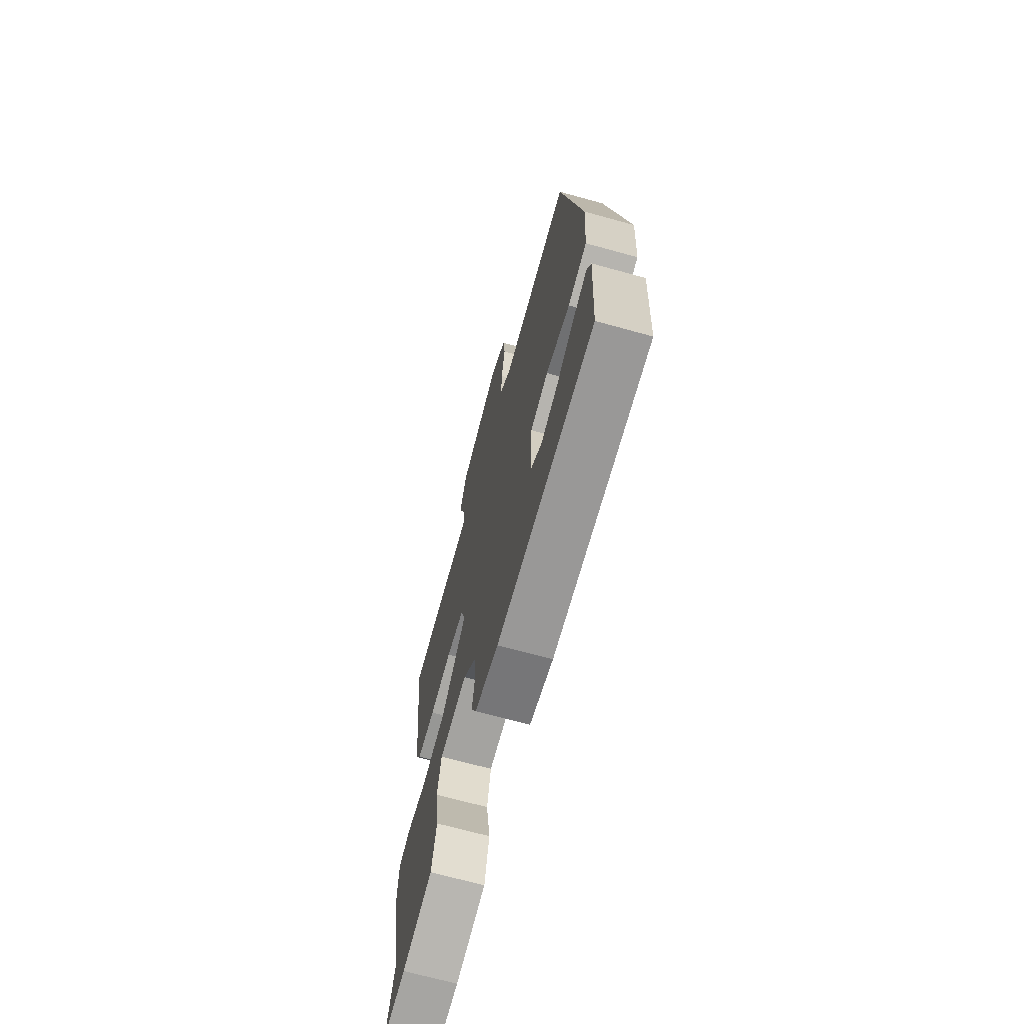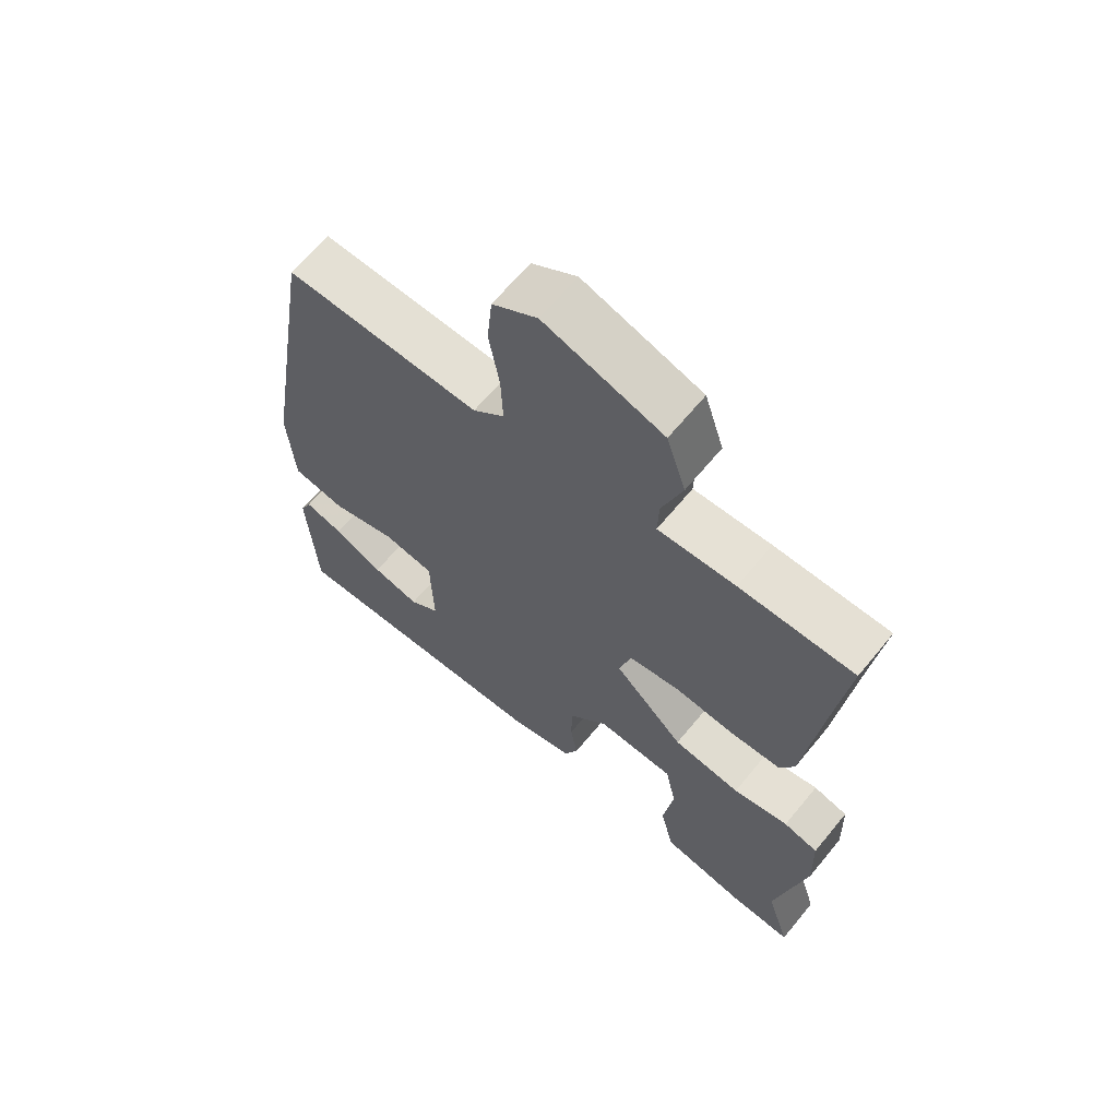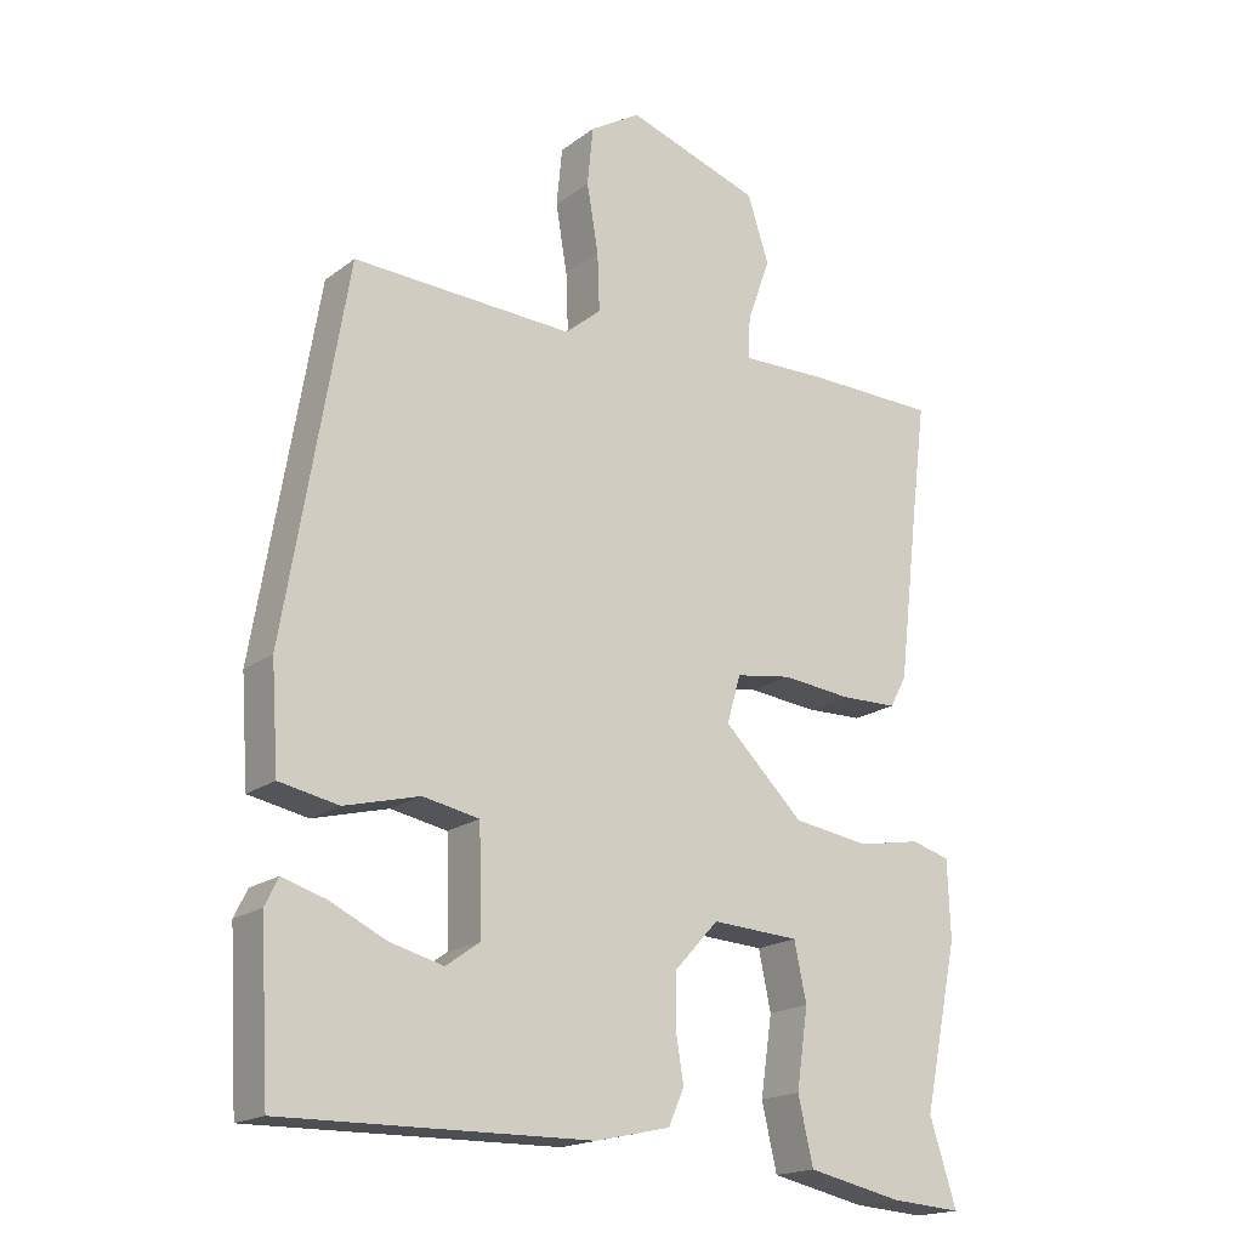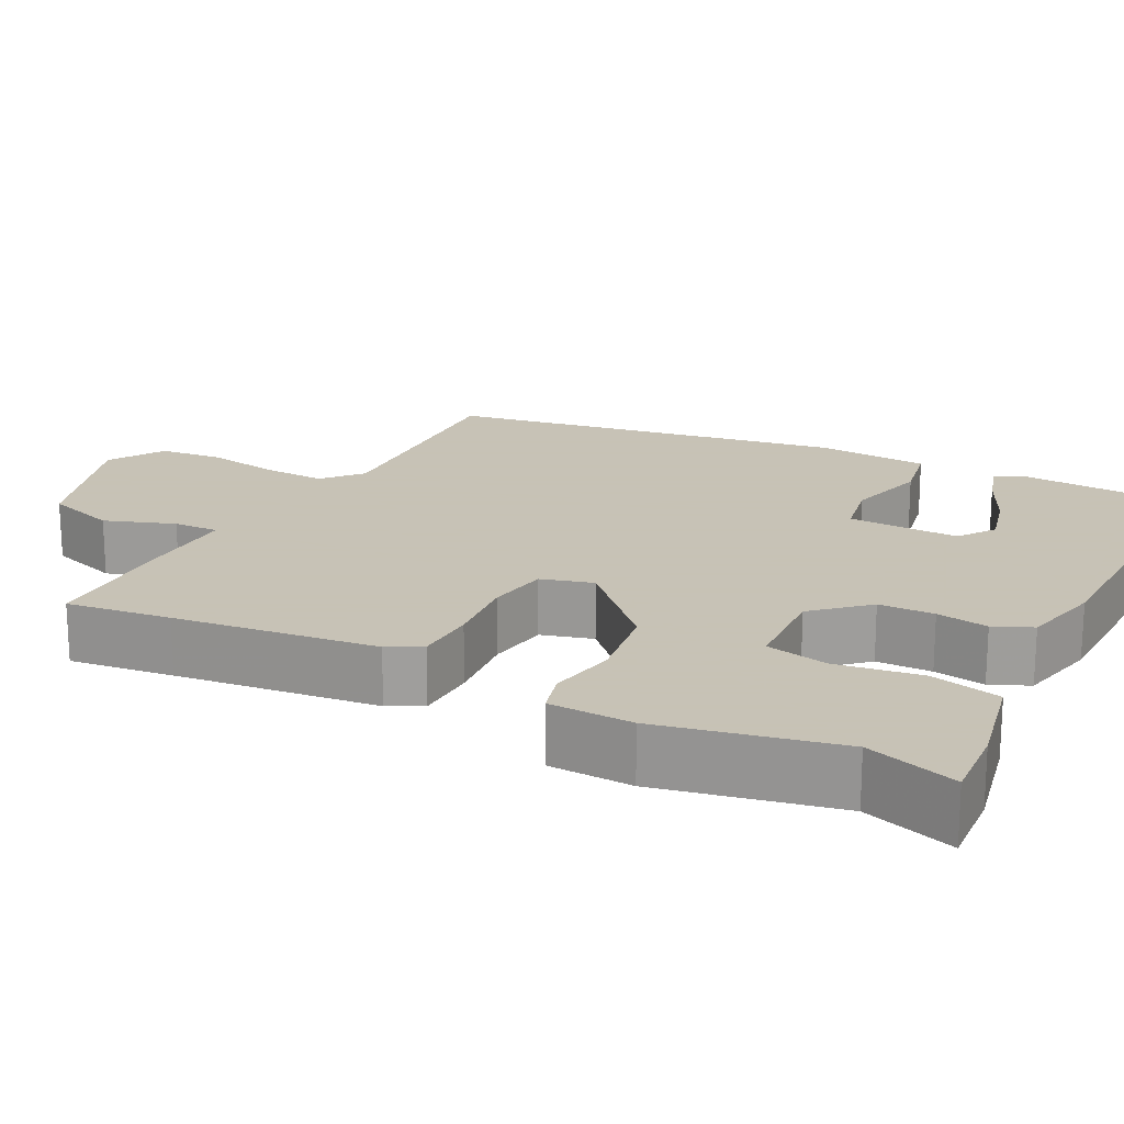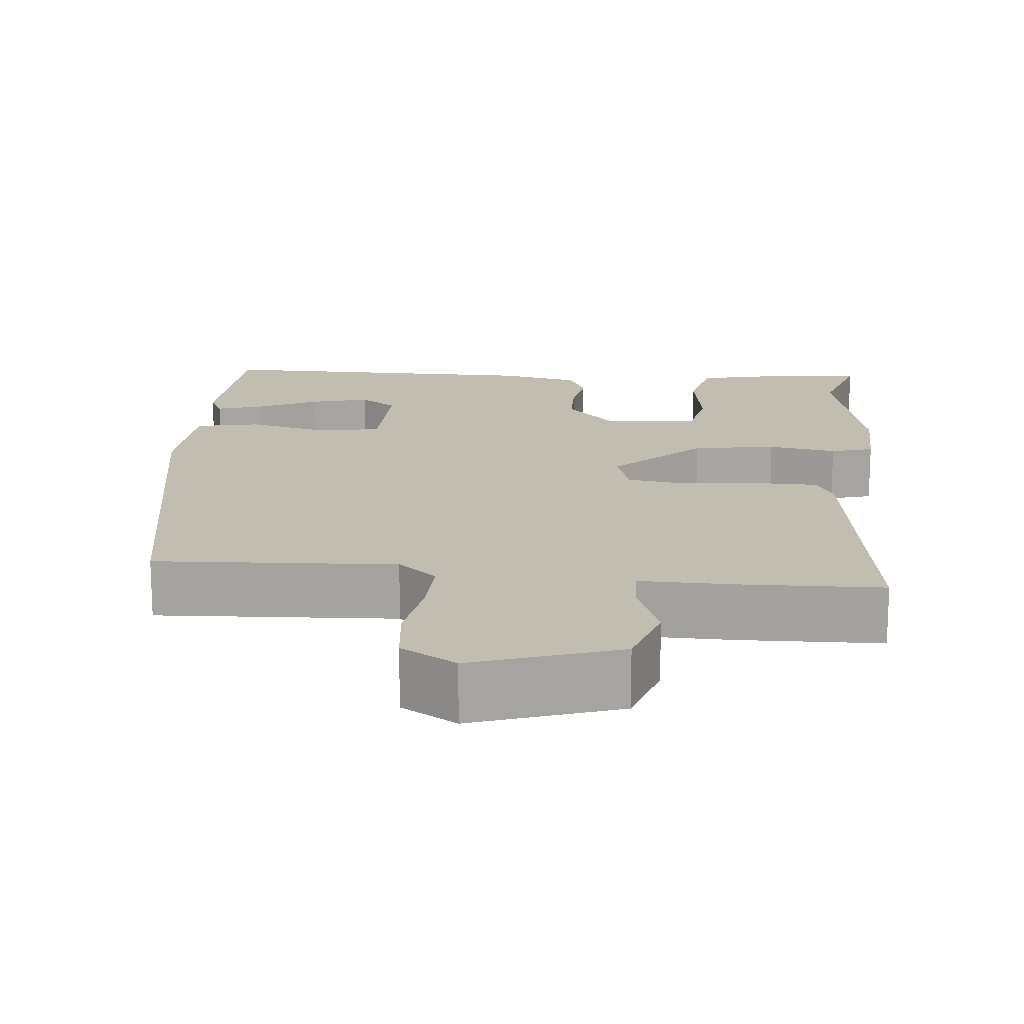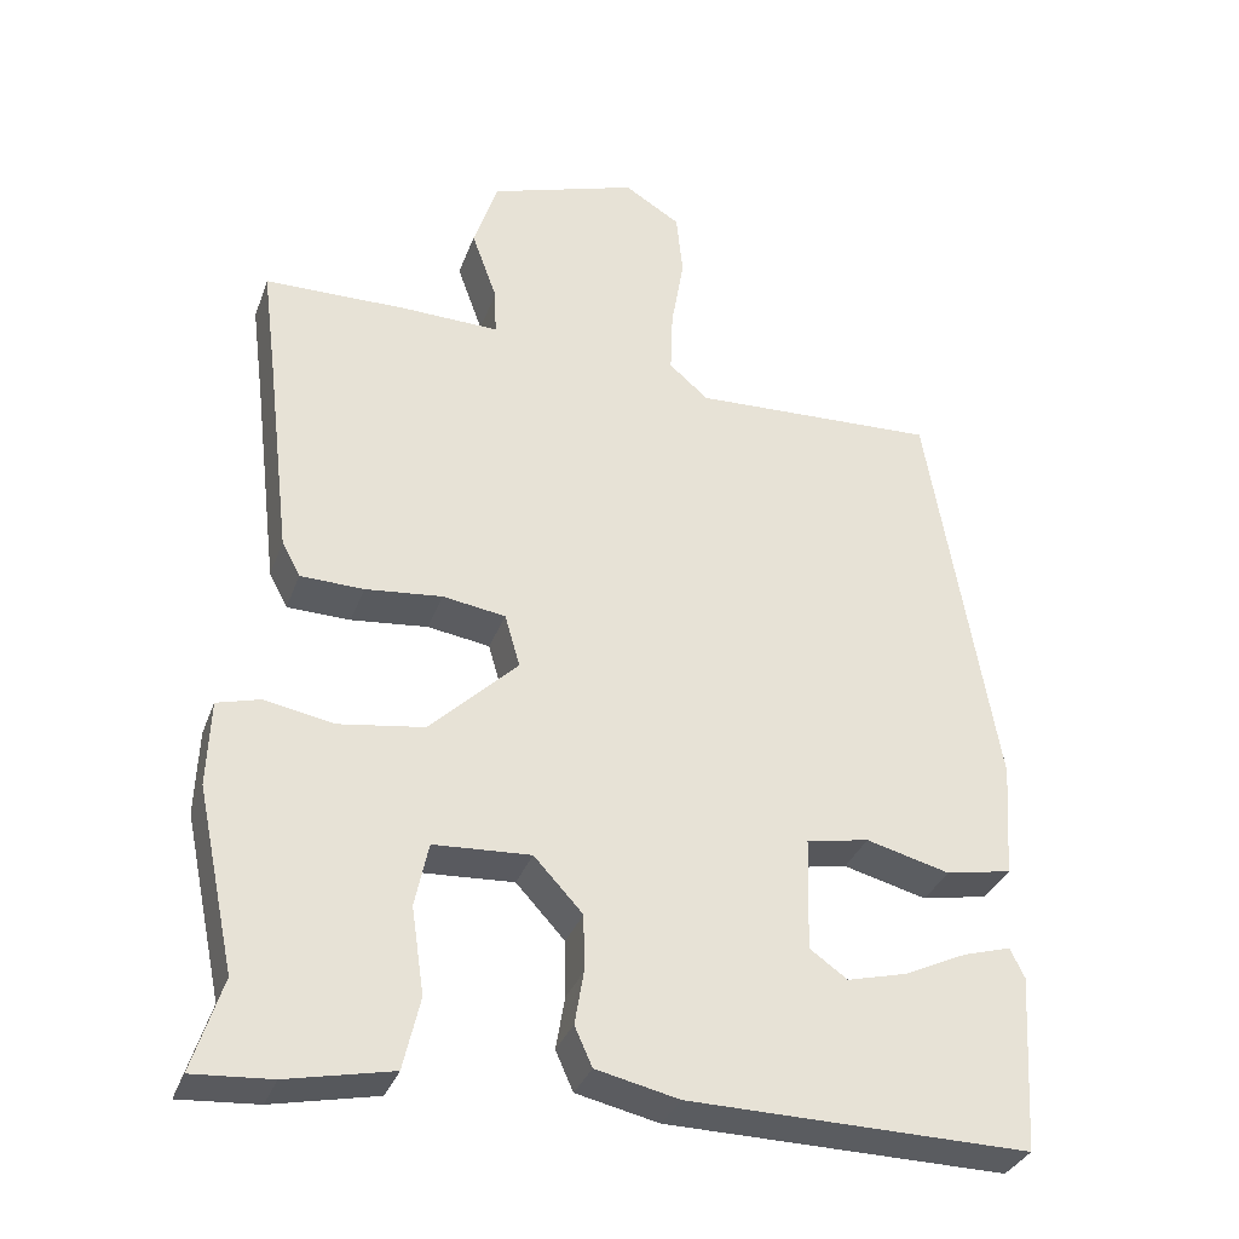
<metadata>
{"format":"obj","ext":"obj","renderer":"f3d","projection":"perspective","resolution":1024,"background":"white","views":[{"elev":-69.5,"azim":-105.4,"up":"+Z"},{"elev":65.0,"azim":39.4,"up":"+Z"},{"elev":-18.4,"azim":-35.7,"up":"+Z"},{"elev":19.1,"azim":117.5,"up":"+Y"},{"elev":16.7,"azim":4.8,"up":"+Y"},{"elev":-33.4,"azim":161.5,"up":"+Z"}]}
</metadata>
<code>
v 0.475 0.07 -0.423
v 0.512 0.07 -0.539
v 0.414 0.07 -0.532
v 0.283 0.07 -0.504
v 0.262 0.07 -0.414
v 0.278 0.07 -0.306
v 0.261 0.07 -0.226
v 0.14 0.07 -0.219
v 0.079 0.07 -0.285
v 0.078 0.07 -0.356
v 0.089 0.07 -0.422
v 0.067 0.07 -0.471
v -0.036 0.07 -0.494
v -0.46 0.07 -0.5
v -0.473 0.07 -0.28
v -0.455 0.07 -0.243
v -0.395 0.07 -0.261
v -0.317 0.07 -0.298
v -0.243 0.07 -0.317
v -0.196 0.07 -0.284
v -0.2 0.07 -0.142
v -0.278 0.07 -0.127
v -0.382 0.07 -0.154
v -0.464 0.07 -0.138
v -0.474 0.07 0.005
v -0.389 0.07 0.511
v -0.084 0.07 0.498
v -0.035 0.07 0.54
v -0.038 0.07 0.62
v -0.054 0.07 0.713
v -0.046 0.07 0.794
v 0.024 0.07 0.837
v 0.209 0.07 0.776
v 0.239 0.07 0.685
v 0.207 0.07 0.596
v 0.205 0.07 0.538
v 0.326 0.07 0.541
v 0.505 0.07 0.538
v 0.488 0.07 0.405
v 0.457 0.07 0.146
v 0.434 0.07 0.103
v 0.355 0.07 0.101
v 0.259 0.07 0.111
v 0.181 0.07 0.099
v 0.162 0.07 0.033
v 0.272 0.07 -0.074
v 0.378 0.07 -0.09
v 0.465 0.07 -0.074
v 0.519 0.07 -0.089
v 0.523 0.07 -0.196
v 0.475 0 -0.423
v 0.512 0 -0.539
v 0.414 0 -0.532
v 0.283 0 -0.504
v 0.262 0 -0.414
v 0.278 0 -0.306
v 0.261 0 -0.226
v 0.14 0 -0.219
v 0.079 0 -0.285
v 0.078 0 -0.356
v 0.089 0 -0.422
v 0.067 0 -0.471
v -0.036 0 -0.494
v -0.46 0 -0.5
v -0.473 0 -0.28
v -0.455 0 -0.243
v -0.395 0 -0.261
v -0.317 0 -0.298
v -0.243 0 -0.317
v -0.196 0 -0.284
v -0.2 0 -0.142
v -0.278 0 -0.127
v -0.382 0 -0.154
v -0.464 0 -0.138
v -0.474 0 0.005
v -0.389 0 0.511
v -0.084 0 0.498
v -0.035 0 0.54
v -0.038 0 0.62
v -0.054 0 0.713
v -0.046 0 0.794
v 0.024 0 0.837
v 0.209 0 0.776
v 0.239 0 0.685
v 0.207 0 0.596
v 0.205 0 0.538
v 0.326 0 0.541
v 0.505 0 0.538
v 0.488 0 0.405
v 0.457 0 0.146
v 0.434 0 0.103
v 0.355 0 0.101
v 0.259 0 0.111
v 0.181 0 0.099
v 0.162 0 0.033
v 0.272 0 -0.074
v 0.378 0 -0.09
v 0.465 0 -0.074
v 0.519 0 -0.089
v 0.523 0 -0.196
f 47 48 49 50
f 46 47 50 1
f 45 46 1 2
f 40 41 42 43
f 39 40 43 44
f 36 37 38 39
f 36 39 44
f 35 36 44 45
f 33 34 35
f 32 33 35 45
f 29 30 31 32
f 28 29 32 45
f 24 25 26 27
f 22 23 24 27
f 21 22 27 28
f 20 21 28 45
f 15 16 17 18
f 15 18 19
f 14 15 19
f 13 14 19 20
f 10 11 12 13
f 9 10 13 20
f 3 4 5 6
f 3 6 7
f 2 3 7
f 45 2 7
f 8 9 20 45
f 7 8 45
f 100 99 98 97
f 51 100 97 96
f 52 51 96 95
f 93 92 91 90
f 94 93 90 89
f 89 88 87 86
f 94 89 86
f 95 94 86 85
f 85 84 83
f 95 85 83 82
f 82 81 80 79
f 95 82 79 78
f 77 76 75 74
f 77 74 73 72
f 78 77 72 71
f 95 78 71 70
f 68 67 66 65
f 69 68 65
f 69 65 64
f 70 69 64 63
f 63 62 61 60
f 70 63 60 59
f 56 55 54 53
f 57 56 53
f 57 53 52
f 57 52 95
f 95 70 59 58
f 95 58 57
f 1 51 52 2
f 2 52 53 3
f 3 53 54 4
f 4 54 55 5
f 5 55 56 6
f 6 56 57 7
f 7 57 58 8
f 8 58 59 9
f 9 59 60 10
f 10 60 61 11
f 11 61 62 12
f 12 62 63 13
f 13 63 64 14
f 14 64 65 15
f 15 65 66 16
f 16 66 67 17
f 17 67 68 18
f 18 68 69 19
f 19 69 70 20
f 20 70 71 21
f 21 71 72 22
f 22 72 73 23
f 23 73 74 24
f 24 74 75 25
f 25 75 76 26
f 26 76 77 27
f 27 77 78 28
f 28 78 79 29
f 29 79 80 30
f 30 80 81 31
f 31 81 82 32
f 32 82 83 33
f 33 83 84 34
f 34 84 85 35
f 35 85 86 36
f 36 86 87 37
f 37 87 88 38
f 38 88 89 39
f 39 89 90 40
f 40 90 91 41
f 41 91 92 42
f 42 92 93 43
f 43 93 94 44
f 44 94 95 45
f 45 95 96 46
f 46 96 97 47
f 47 97 98 48
f 48 98 99 49
f 49 99 100 50
f 50 100 51 1

</code>
